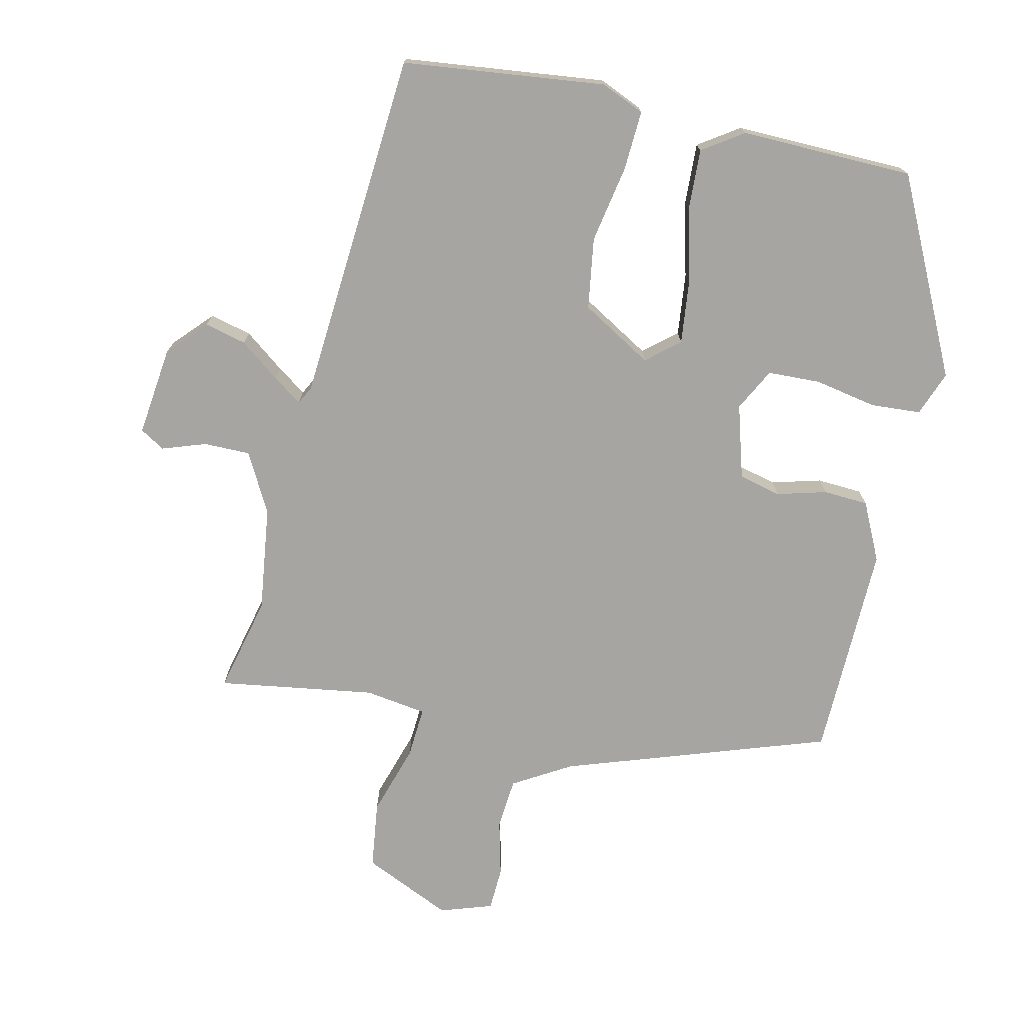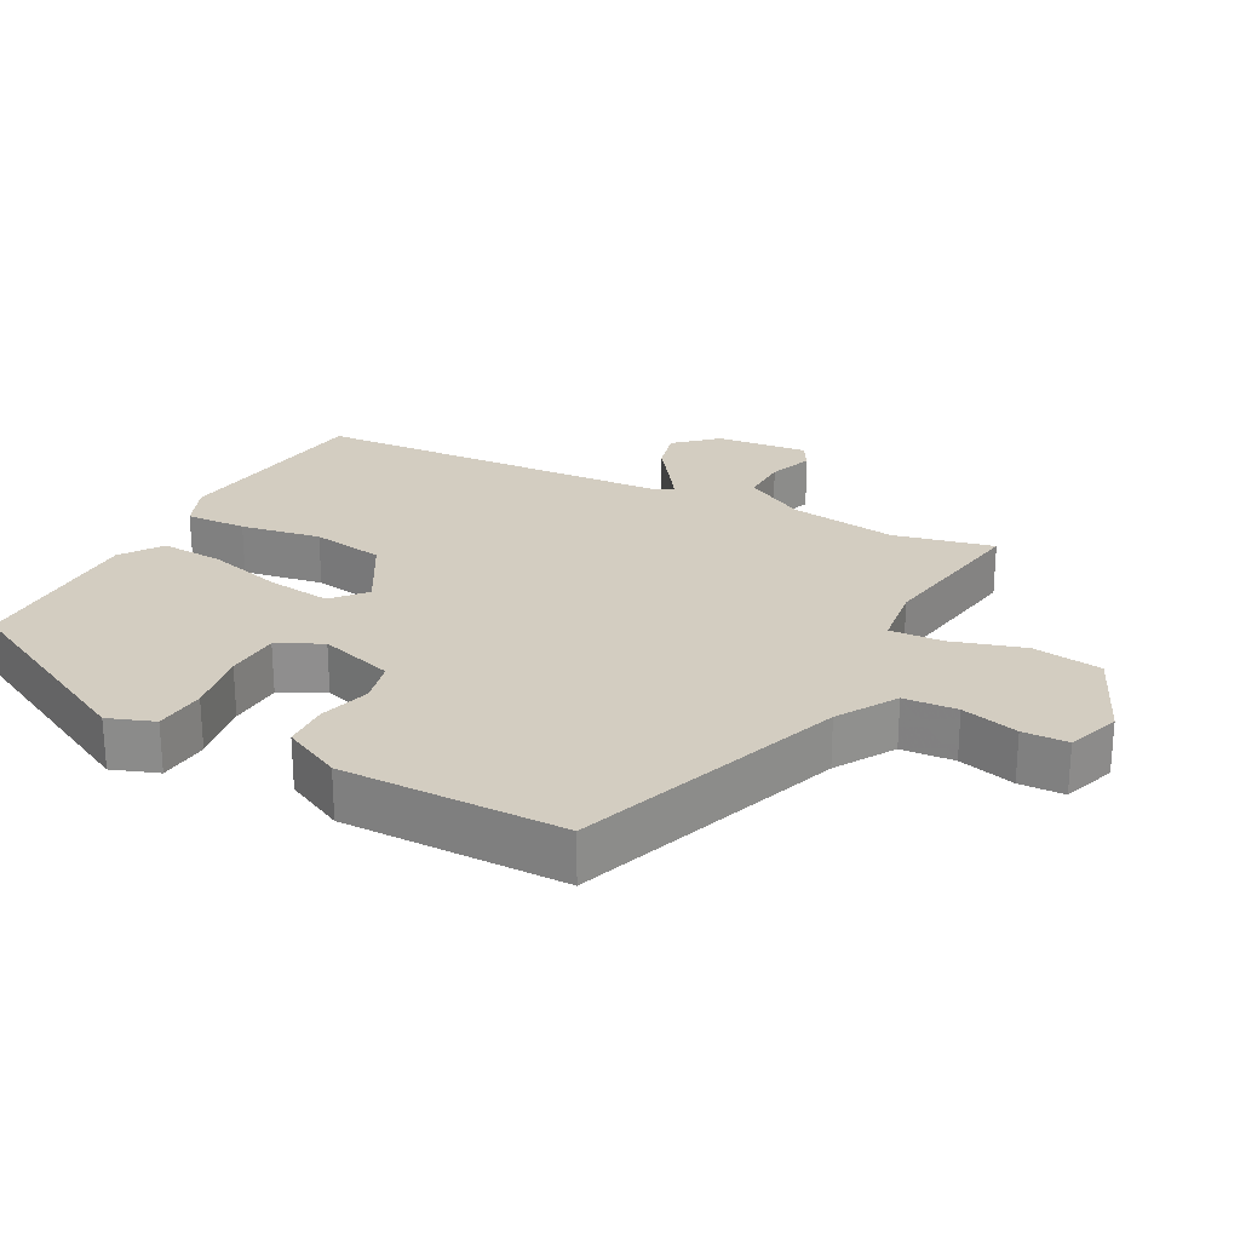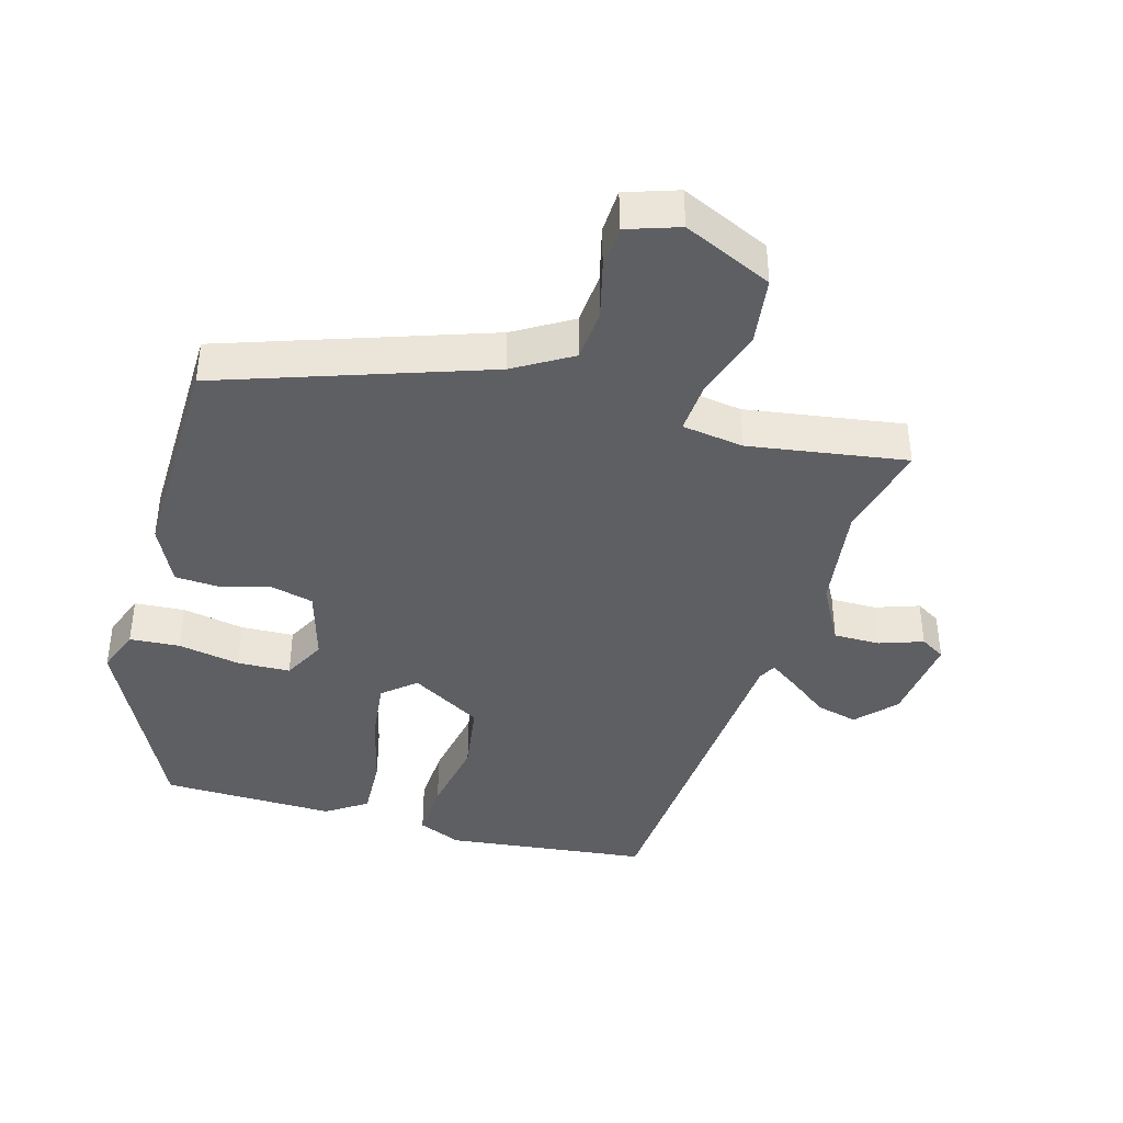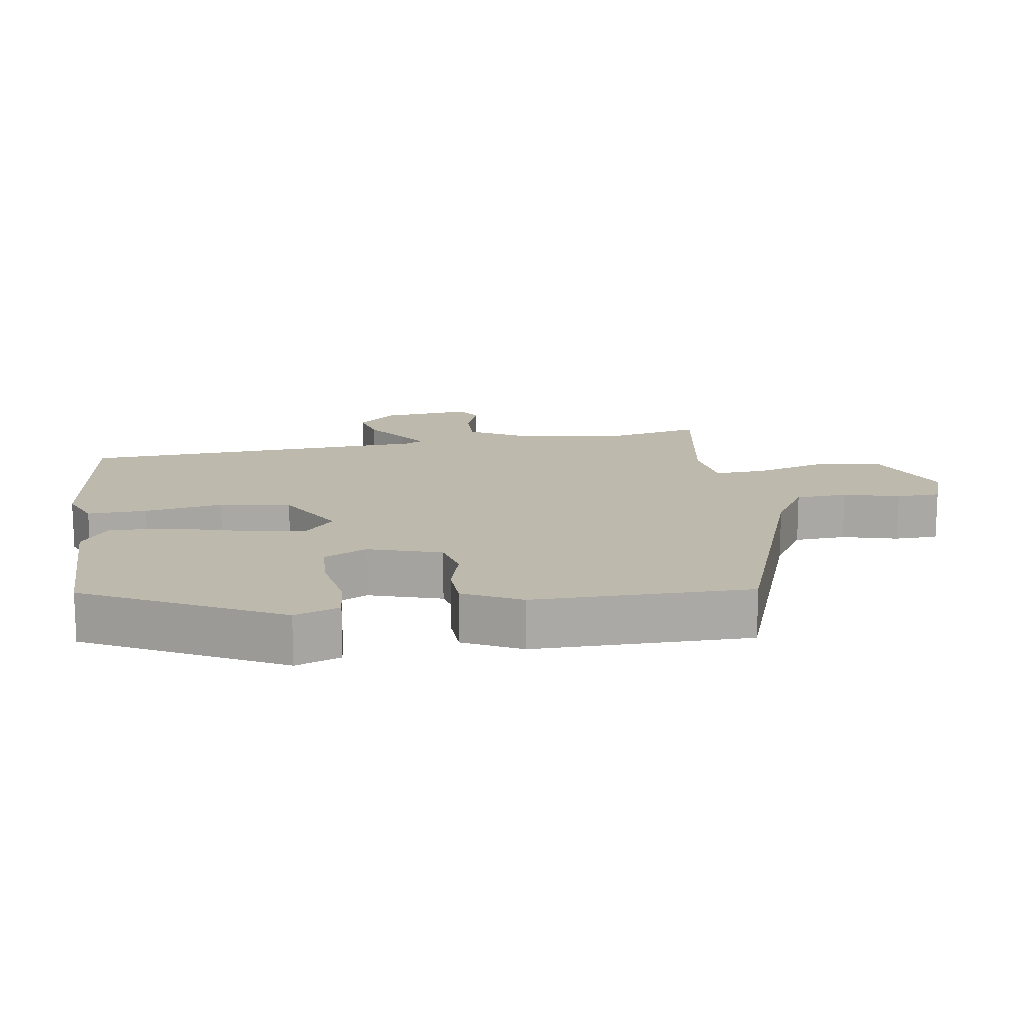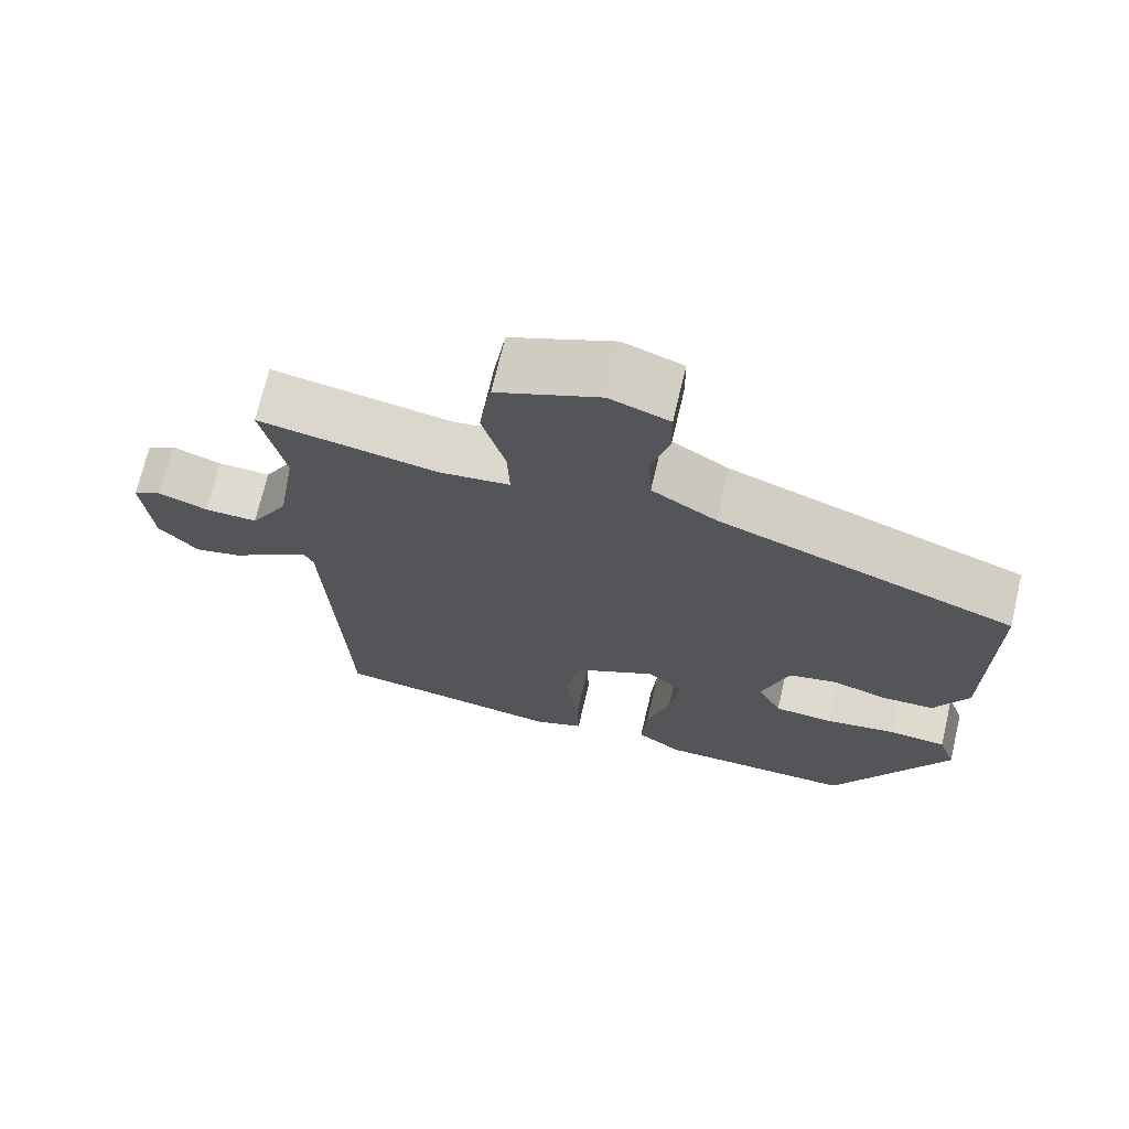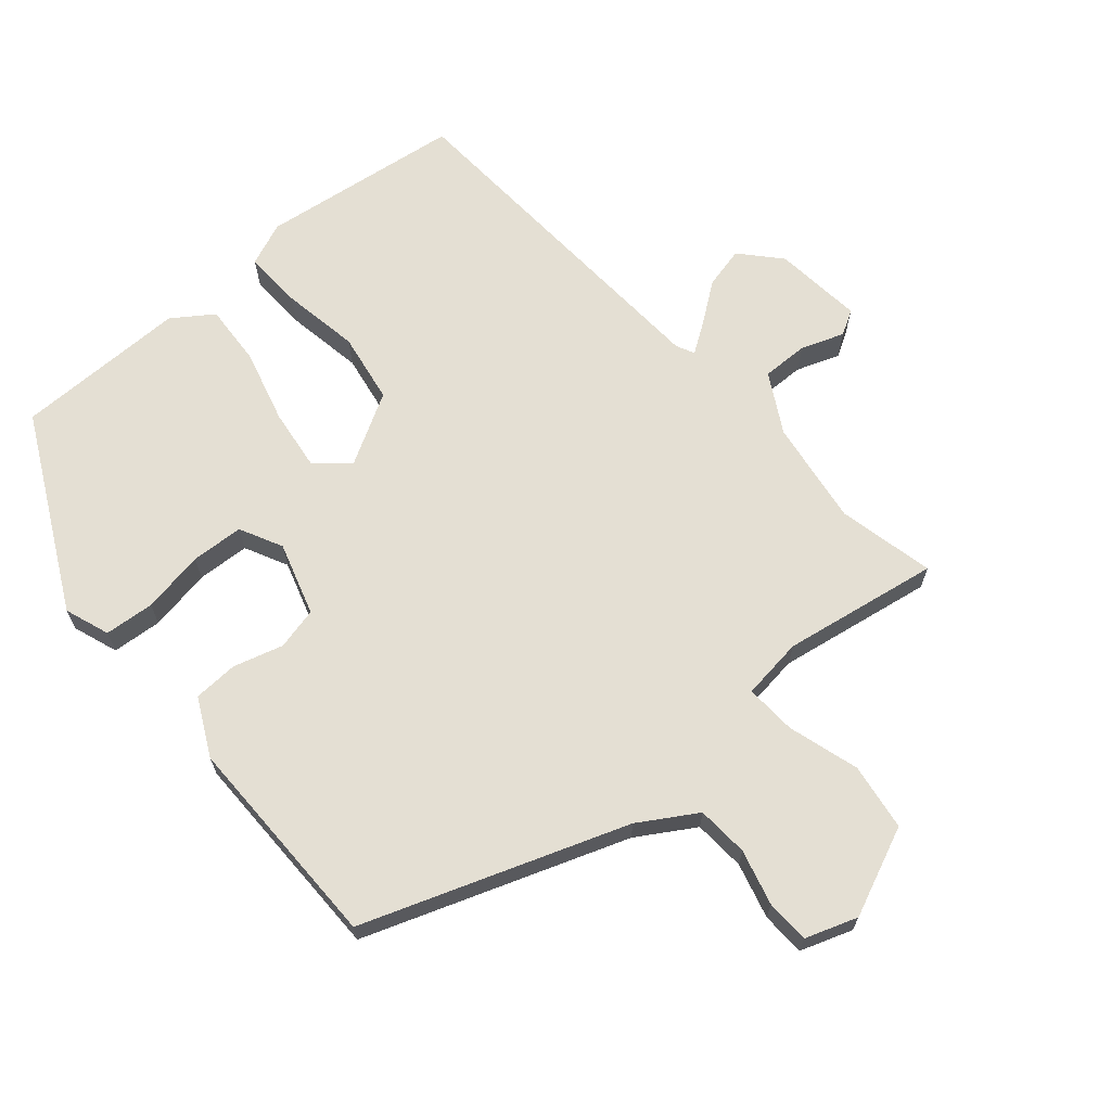
<metadata>
{"format":"obj","ext":"obj","renderer":"f3d","projection":"perspective","resolution":1024,"background":"white","views":[{"elev":-73.9,"azim":165.7,"up":"+Y"},{"elev":24.8,"azim":-63.0,"up":"+Y"},{"elev":-40.7,"azim":-17.4,"up":"+Y"},{"elev":15.0,"azim":-99.4,"up":"+Y"},{"elev":70.7,"azim":-166.8,"up":"+Z"},{"elev":66.7,"azim":-41.4,"up":"+Y"}]}
</metadata>
<code>
v 0.507 0.07 0.535
v 0.477 0.07 0.391
v 0.502 0.07 0.235
v 0.552 0.07 0.148
v 0.621 0.07 0.15
v 0.685 0.07 0.174
v 0.722 0.07 0.153
v 0.71 0.07 0.02
v 0.659 0.07 -0.038
v 0.597 0.07 -0.024
v 0.537 0.07 0.019
v 0.493 0.07 0.048
v 0.48 0.07 0.021
v 0.456 0.07 -0.502
v 0.156 0.07 -0.545
v 0.091 0.07 -0.519
v 0.093 0.07 -0.431
v 0.111 0.07 -0.315
v 0.092 0.07 -0.21
v -0.015 0.07 -0.151
v -0.062 0.07 -0.193
v -0.049 0.07 -0.285
v -0.018 0.07 -0.394
v -0.011 0.07 -0.486
v -0.07 0.07 -0.528
v -0.327 0.07 -0.53
v -0.477 0.07 -0.244
v -0.454 0.07 -0.177
v -0.38 0.07 -0.17
v -0.287 0.07 -0.185
v -0.209 0.07 -0.18
v -0.178 0.07 -0.116
v -0.213 0.07 -0.008
v -0.276 0.07 0.006
v -0.349 0.07 -0.016
v -0.416 0.07 -0.014
v -0.46 0.07 0.071
v -0.463 0.07 0.393
v -0.076 0.07 0.537
v 0.008 0.07 0.59
v 0.012 0.07 0.667
v -0.011 0.07 0.749
v -0.01 0.07 0.814
v 0.067 0.07 0.842
v 0.2 0.07 0.786
v 0.216 0.07 0.686
v 0.186 0.07 0.58
v 0.183 0.07 0.504
v 0.275 0.07 0.493
v 0.507 0 0.535
v 0.477 0 0.391
v 0.502 0 0.235
v 0.552 0 0.148
v 0.621 0 0.15
v 0.685 0 0.174
v 0.722 0 0.153
v 0.71 0 0.02
v 0.659 0 -0.038
v 0.597 0 -0.024
v 0.537 0 0.019
v 0.493 0 0.048
v 0.48 0 0.021
v 0.456 0 -0.502
v 0.156 0 -0.545
v 0.091 0 -0.519
v 0.093 0 -0.431
v 0.111 0 -0.315
v 0.092 0 -0.21
v -0.015 0 -0.151
v -0.062 0 -0.193
v -0.049 0 -0.285
v -0.018 0 -0.394
v -0.011 0 -0.486
v -0.07 0 -0.528
v -0.327 0 -0.53
v -0.477 0 -0.244
v -0.454 0 -0.177
v -0.38 0 -0.17
v -0.287 0 -0.185
v -0.209 0 -0.18
v -0.178 0 -0.116
v -0.213 0 -0.008
v -0.276 0 0.006
v -0.349 0 -0.016
v -0.416 0 -0.014
v -0.46 0 0.071
v -0.463 0 0.393
v -0.076 0 0.537
v 0.008 0 0.59
v 0.012 0 0.667
v -0.011 0 0.749
v -0.01 0 0.814
v 0.067 0 0.842
v 0.2 0 0.786
v 0.216 0 0.686
v 0.186 0 0.58
v 0.183 0 0.504
v 0.275 0 0.493
f 44 45 46 47
f 44 47 48
f 41 42 43 44
f 40 41 44 48
f 39 40 48
f 38 39 48
f 37 38 48 49
f 34 35 36 37
f 33 34 37 49
f 27 28 29 30
f 27 30 31
f 26 27 31
f 25 26 31 32
f 22 23 24 25
f 21 22 25 32
f 15 16 17 18
f 13 14 15 18
f 12 13 18 19
f 8 9 10 11
f 8 11 12
f 5 6 7 8
f 4 5 8 12
f 3 4 12 19
f 33 49 1 2
f 20 21 32 33
f 19 20 33
f 2 3 19 33
f 96 95 94 93
f 97 96 93
f 93 92 91 90
f 97 93 90 89
f 97 89 88
f 97 88 87
f 98 97 87 86
f 86 85 84 83
f 98 86 83 82
f 79 78 77 76
f 80 79 76
f 80 76 75
f 81 80 75 74
f 74 73 72 71
f 81 74 71 70
f 67 66 65 64
f 67 64 63 62
f 68 67 62 61
f 60 59 58 57
f 61 60 57
f 57 56 55 54
f 61 57 54 53
f 68 61 53 52
f 51 50 98 82
f 82 81 70 69
f 82 69 68
f 82 68 52 51
f 1 50 51 2
f 2 51 52 3
f 3 52 53 4
f 4 53 54 5
f 5 54 55 6
f 6 55 56 7
f 7 56 57 8
f 8 57 58 9
f 9 58 59 10
f 10 59 60 11
f 11 60 61 12
f 12 61 62 13
f 13 62 63 14
f 14 63 64 15
f 15 64 65 16
f 16 65 66 17
f 17 66 67 18
f 18 67 68 19
f 19 68 69 20
f 20 69 70 21
f 21 70 71 22
f 22 71 72 23
f 23 72 73 24
f 24 73 74 25
f 25 74 75 26
f 26 75 76 27
f 27 76 77 28
f 28 77 78 29
f 29 78 79 30
f 30 79 80 31
f 31 80 81 32
f 32 81 82 33
f 33 82 83 34
f 34 83 84 35
f 35 84 85 36
f 36 85 86 37
f 37 86 87 38
f 38 87 88 39
f 39 88 89 40
f 40 89 90 41
f 41 90 91 42
f 42 91 92 43
f 43 92 93 44
f 44 93 94 45
f 45 94 95 46
f 46 95 96 47
f 47 96 97 48
f 48 97 98 49
f 49 98 50 1

</code>
